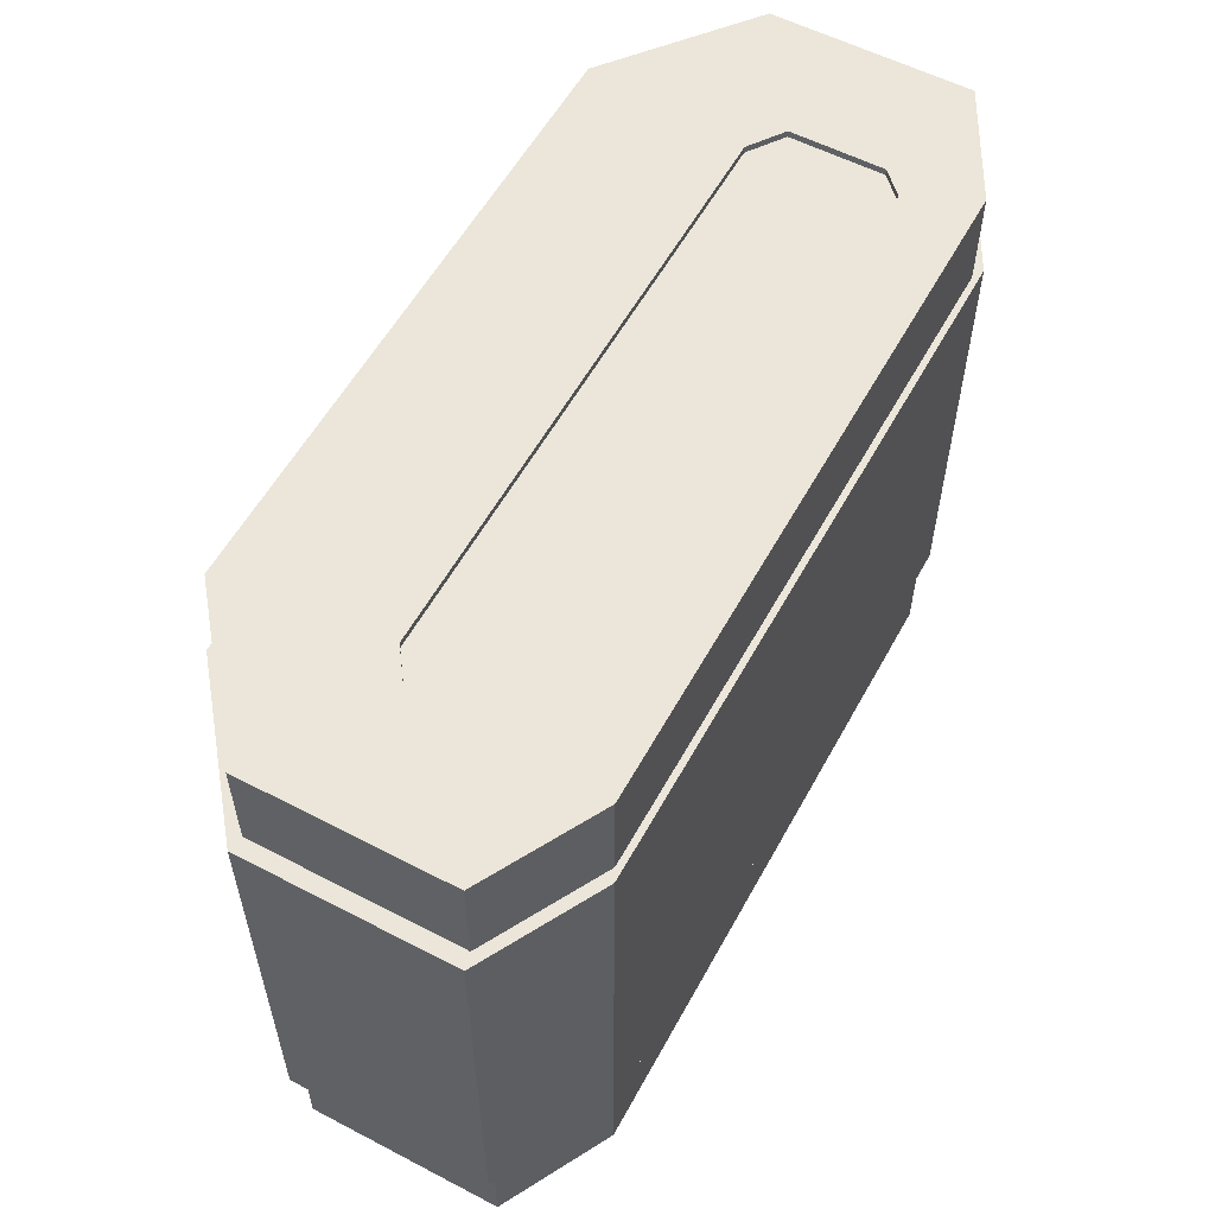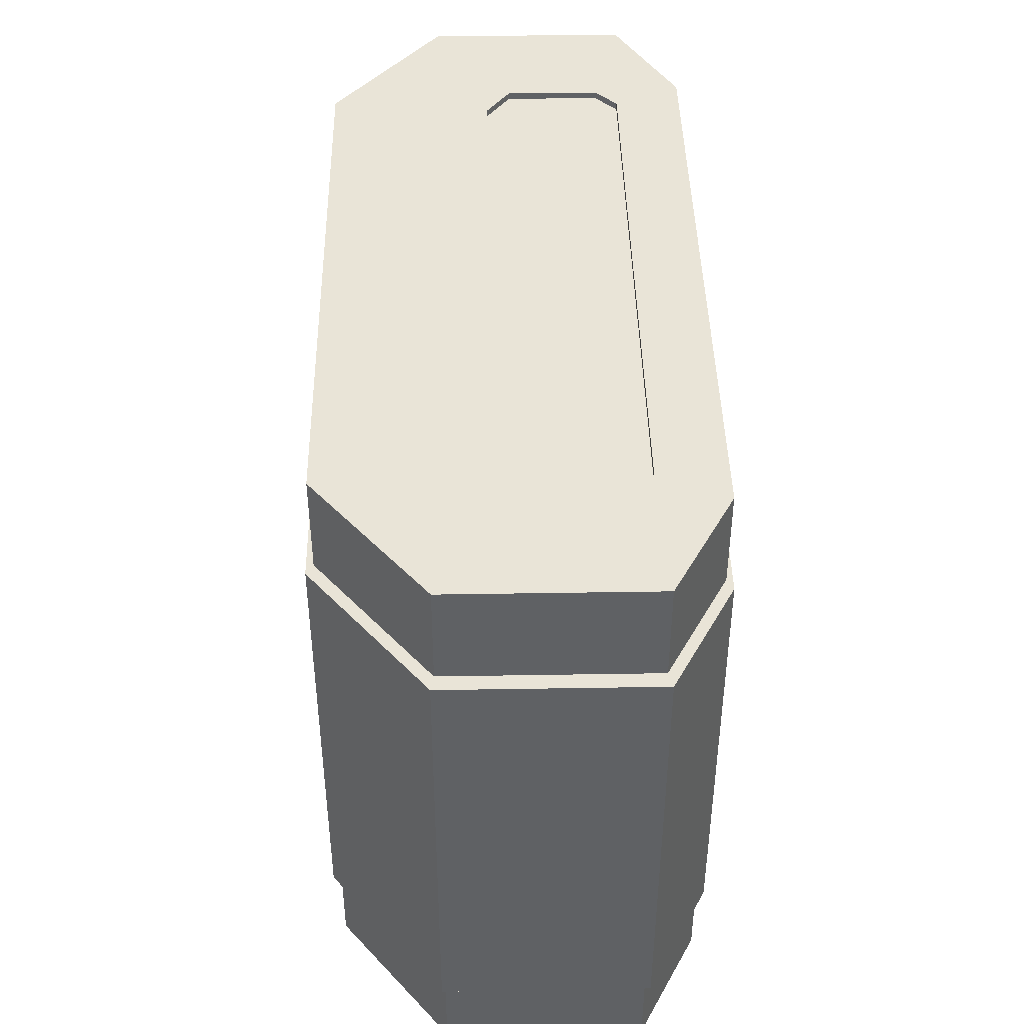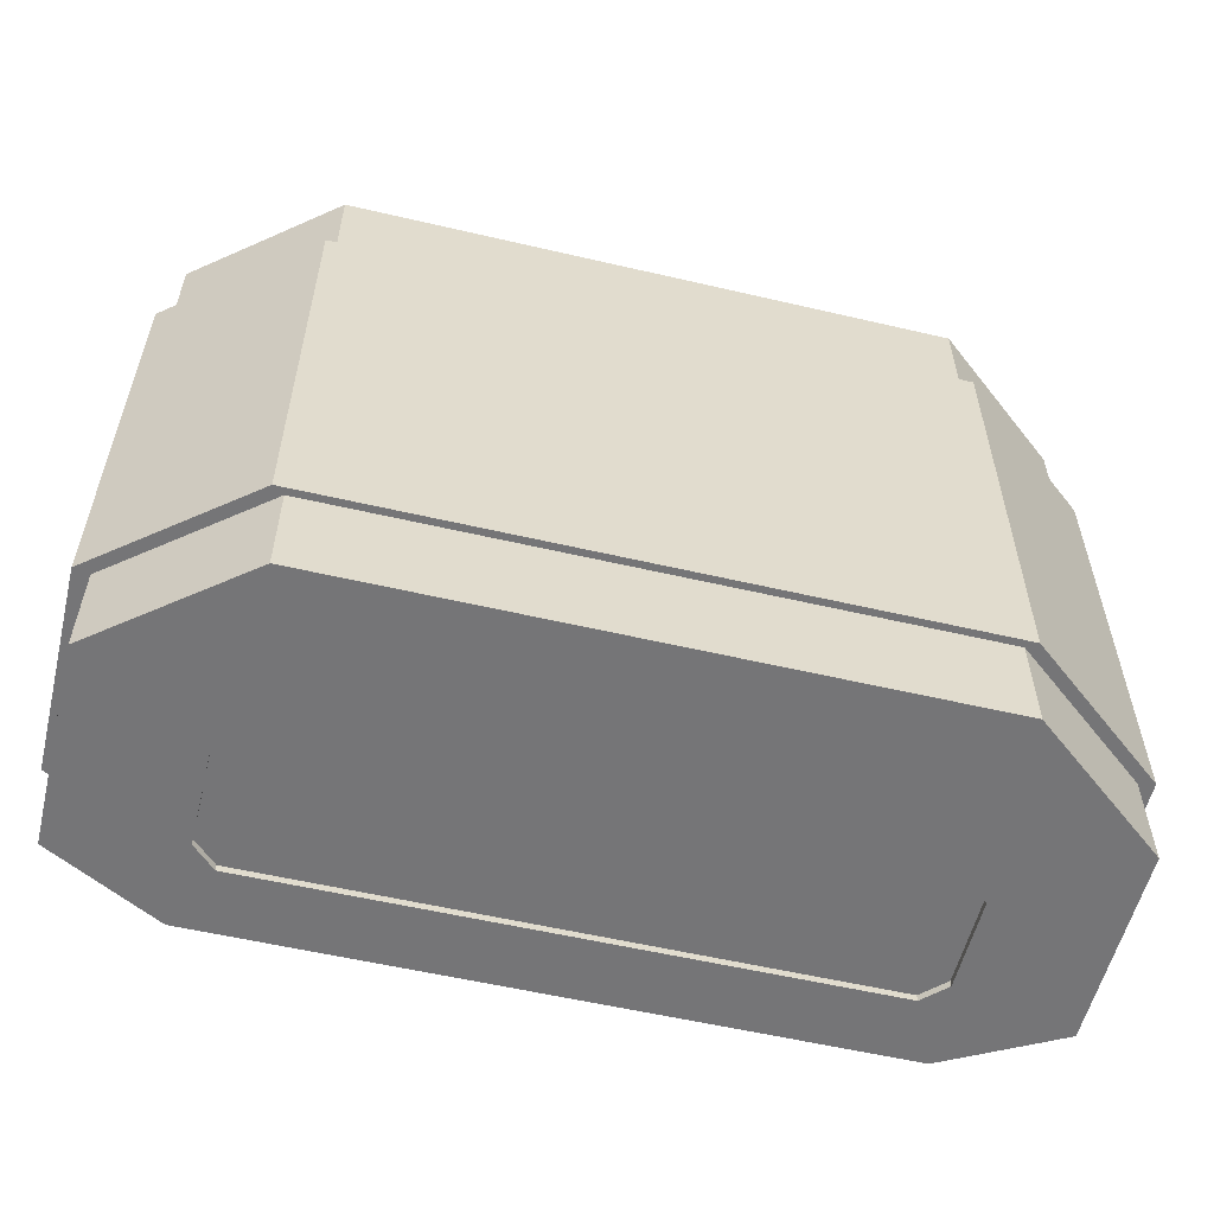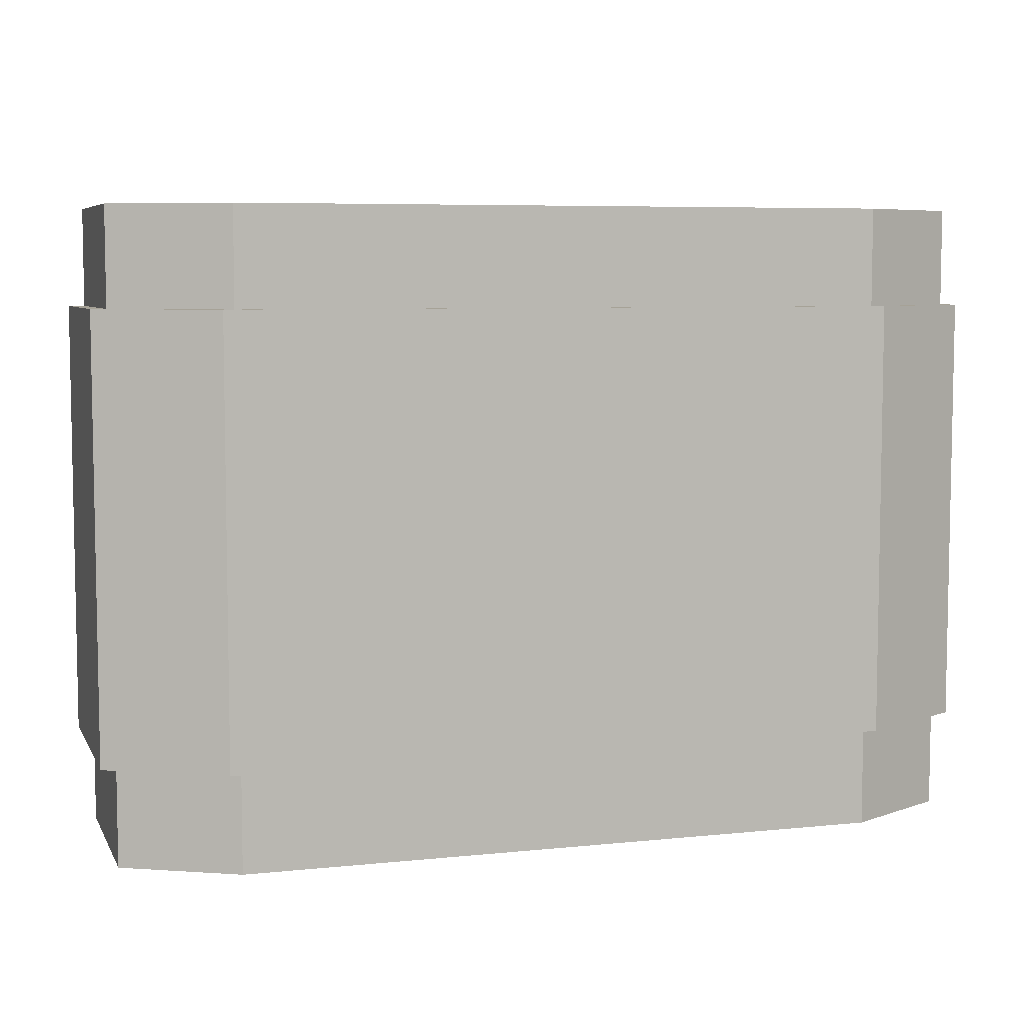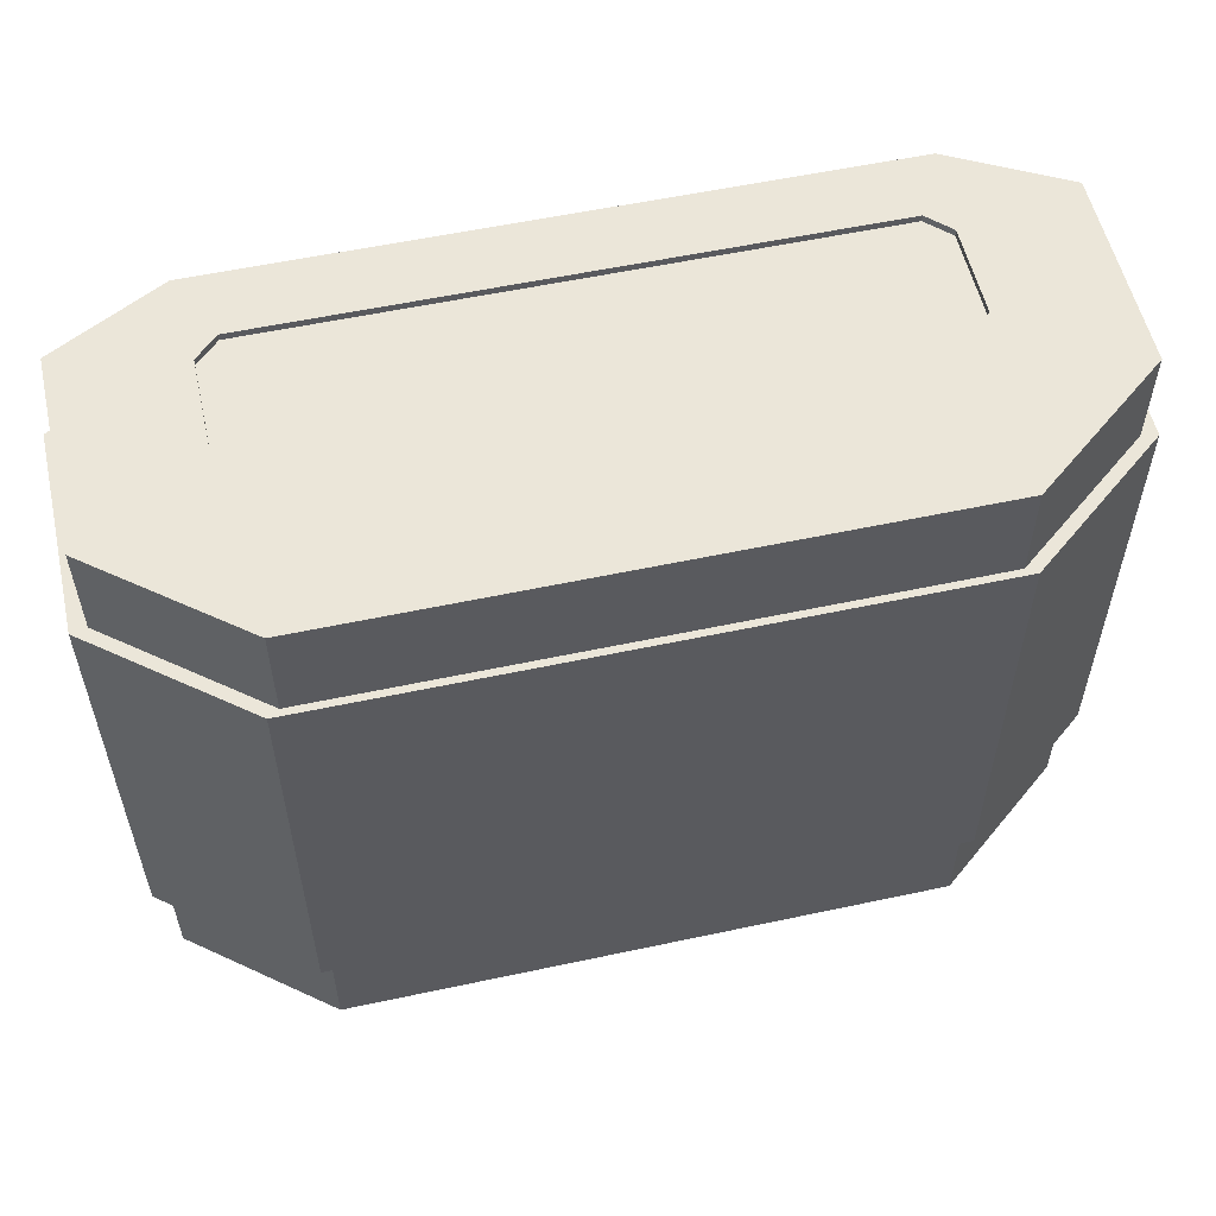
<metadata>
{"format":"obj","ext":"obj","renderer":"f3d","projection":"perspective","resolution":1024,"background":"white","views":[{"elev":56.9,"azim":118.5,"up":"+Y"},{"elev":43.1,"azim":88.9,"up":"+Y"},{"elev":-56.6,"azim":-13.7,"up":"+Y"},{"elev":6.5,"azim":162.8,"up":"+Y"},{"elev":55.7,"azim":-12.7,"up":"+Y"}]}
</metadata>
<code>
o tank_body.005
v 23.89 12.02 4.087
v 16.45 12.02 10
v -16.45 12.02 10
v -23.89 12.02 4.087
v -23.89 17.39 4.087
v -16.45 17.39 10
v 16.45 17.39 10
v 23.89 17.39 4.087
v 17.83 12.02 -10
v 23.89 12.02 -6.731
v -23.89 12.02 -6.731
v -17.83 12.02 -10
v -17.83 17.39 -10
v -23.89 17.39 -6.731
v 23.89 17.39 -6.731
v 17.83 17.39 -10
v -17.04 12.02 10.38
v -24.74 12.02 4.255
v 24.74 12.02 4.255
v 17.04 12.02 10.38
v 18.47 12.02 -10.33
v 24.74 12.02 -6.946
v -24.74 12.02 -6.946
v -18.47 12.02 -10.33
v 17.37 17.39 -0.1286
v 15.49 17.39 1.199
v -15.49 17.39 1.199
v -17.37 17.39 -0.1286
v 16.14 17.39 -6.38
v 17.37 17.39 -5.178
v -17.37 17.39 -5.178
v -16.14 17.39 -6.38
v 17.37 17.02 -0.1286
v 15.49 17.02 1.199
v -15.49 17.02 1.199
v -17.37 17.02 -0.1286
v 16.14 17.02 -6.38
v 17.37 17.02 -5.178
v -17.37 17.02 -5.178
v -16.14 17.02 -6.38
v 23.89 -12.02 4.087
v 16.45 -12.02 10
v -16.45 -12.02 10
v -23.89 -12.02 4.087
v -23.89 -17.39 4.087
v -16.45 -17.39 10
v 16.45 -17.39 10
v 23.89 -17.39 4.087
v 17.83 -12.02 -10
v 23.89 -12.02 -6.731
v -23.89 -12.02 -6.731
v -17.83 -12.02 -10
v -17.83 -17.39 -10
v -23.89 -17.39 -6.731
v 23.89 -17.39 -6.731
v 17.83 -17.39 -10
v -24.74 0 4.255
v -17.04 0 10.38
v -17.04 -12.02 10.38
v -24.74 -12.02 4.255
v 24.74 -12.02 4.255
v 17.04 -12.02 10.38
v 17.04 0 10.38
v 24.74 0 4.255
v 24.74 0 -6.946
v 18.47 0 -10.33
v 18.47 -12.02 -10.33
v 24.74 -12.02 -6.946
v -24.74 -12.02 -6.946
v -18.47 -12.02 -10.33
v -18.47 0 -10.33
v -24.74 0 -6.946
v 17.37 -17.39 -0.1286
v 15.49 -17.39 1.199
v -15.49 -17.39 1.199
v -17.37 -17.39 -0.1286
v 16.14 -17.39 -6.38
v 17.37 -17.39 -5.178
v -17.37 -17.39 -5.178
v -16.14 -17.39 -6.38
v 17.37 -17.02 -0.1286
v 15.49 -17.02 1.199
v -15.49 -17.02 1.199
v -17.37 -17.02 -0.1286
v 16.14 -17.02 -6.38
v 17.37 -17.02 -5.178
v -17.37 -17.02 -5.178
v -16.14 -17.02 -6.38
f 17 58 63 20
f 58 17 18 57
f 20 63 64 19
f 40 39 36 35 34 33 38 37
f 59 62 63 58
f 58 57 60 59
f 62 61 64 63
f 88 85 86 81 82 83 84 87
f 6 7 26 27
f 12 9 21 24
f 1 10 15 8
f 4 11 23 18
f 11 4 5 14
f 2 3 17 20
f 11 12 24 23
f 10 1 19 22
f 9 10 22 21
f 7 2 1 8
f 5 4 3 6
f 3 2 7 6
f 1 2 20 19
f 3 4 18 17
f 9 16 15 10
f 11 14 13 12
f 9 12 13 16
f 72 57 18 23
f 22 19 64 65
f 71 24 21 66
f 66 21 22 65
f 24 71 72 23
f 25 30 38 33
f 14 5 28 31
f 15 16 29 30
f 8 15 30 25
f 5 6 27 28
f 13 14 31 32
f 16 13 32 29
f 7 8 25 26
f 32 31 39 40
f 27 26 34 35
f 26 25 33 34
f 31 28 36 39
f 29 32 40 37
f 30 29 37 38
f 28 27 35 36
f 46 75 74 47
f 52 70 67 49
f 41 48 55 50
f 44 60 69 51
f 51 54 45 44
f 42 62 59 43
f 51 69 70 52
f 50 68 61 41
f 49 67 68 50
f 47 48 41 42
f 45 46 43 44
f 43 46 47 42
f 41 61 62 42
f 43 59 60 44
f 49 50 55 56
f 51 52 53 54
f 49 56 53 52
f 72 69 60 57
f 68 65 64 61
f 71 66 67 70
f 66 65 68 67
f 70 69 72 71
f 73 81 86 78
f 54 79 76 45
f 55 78 77 56
f 48 73 78 55
f 45 76 75 46
f 53 80 79 54
f 56 77 80 53
f 47 74 73 48
f 80 88 87 79
f 75 83 82 74
f 74 82 81 73
f 79 87 84 76
f 77 85 88 80
f 78 86 85 77
f 76 84 83 75

</code>
